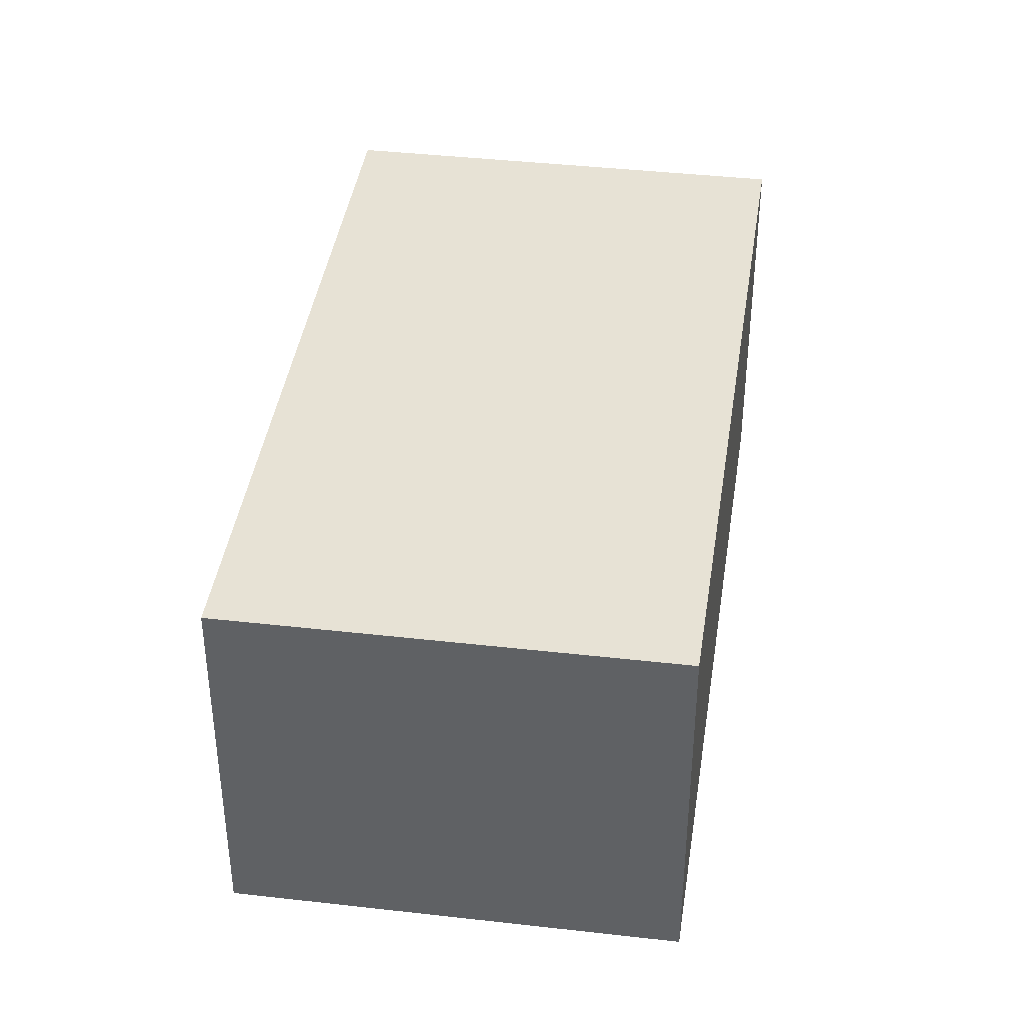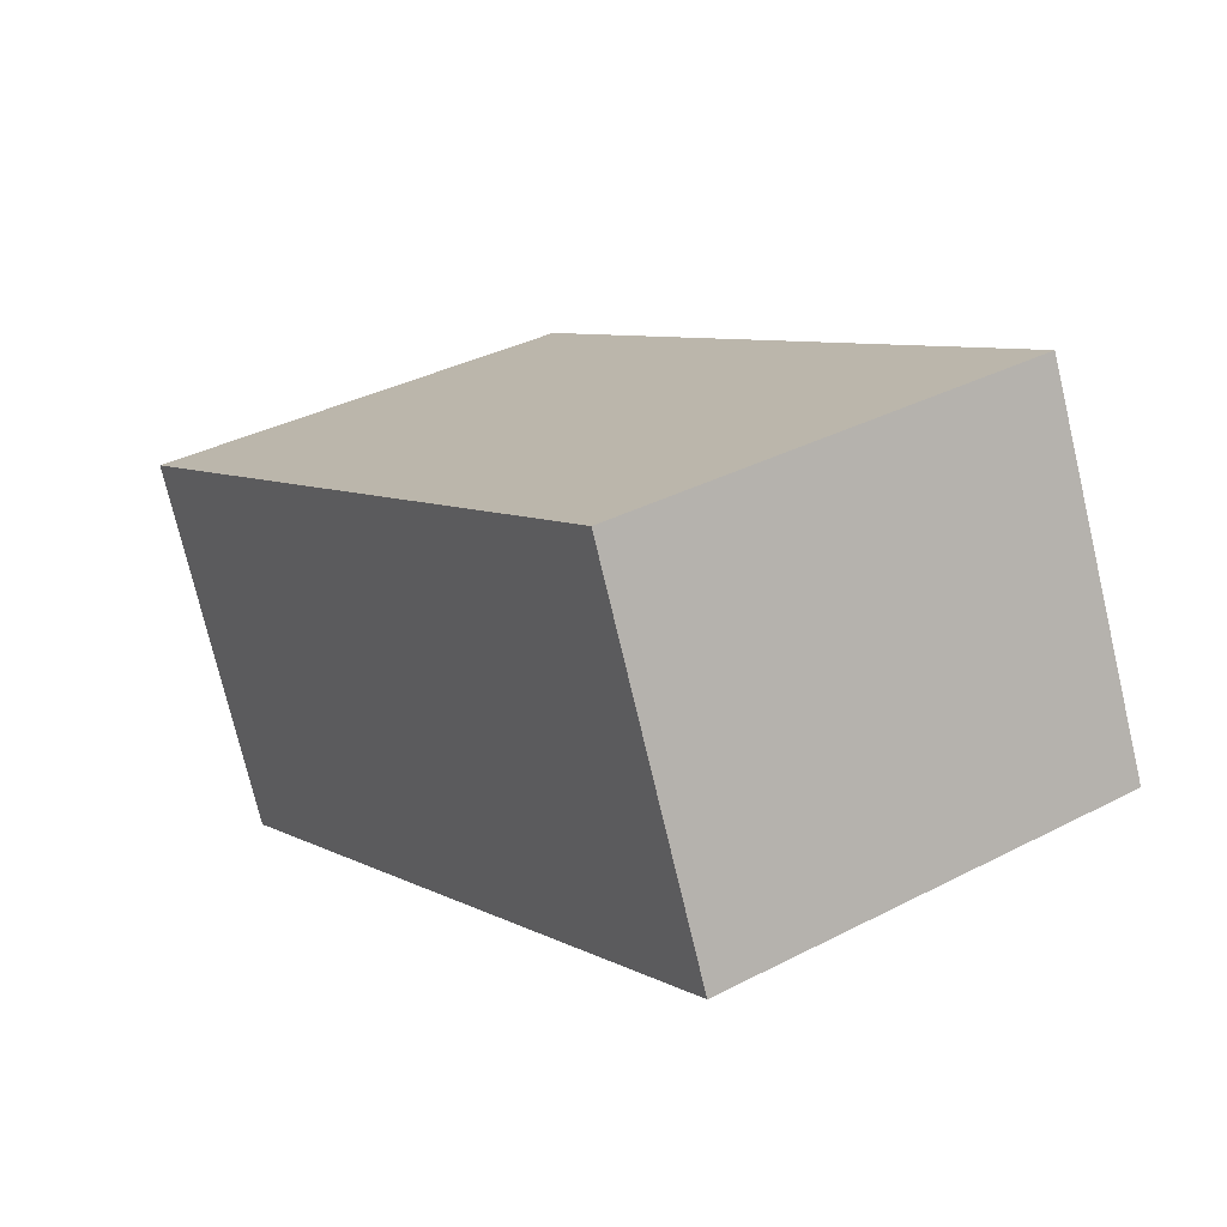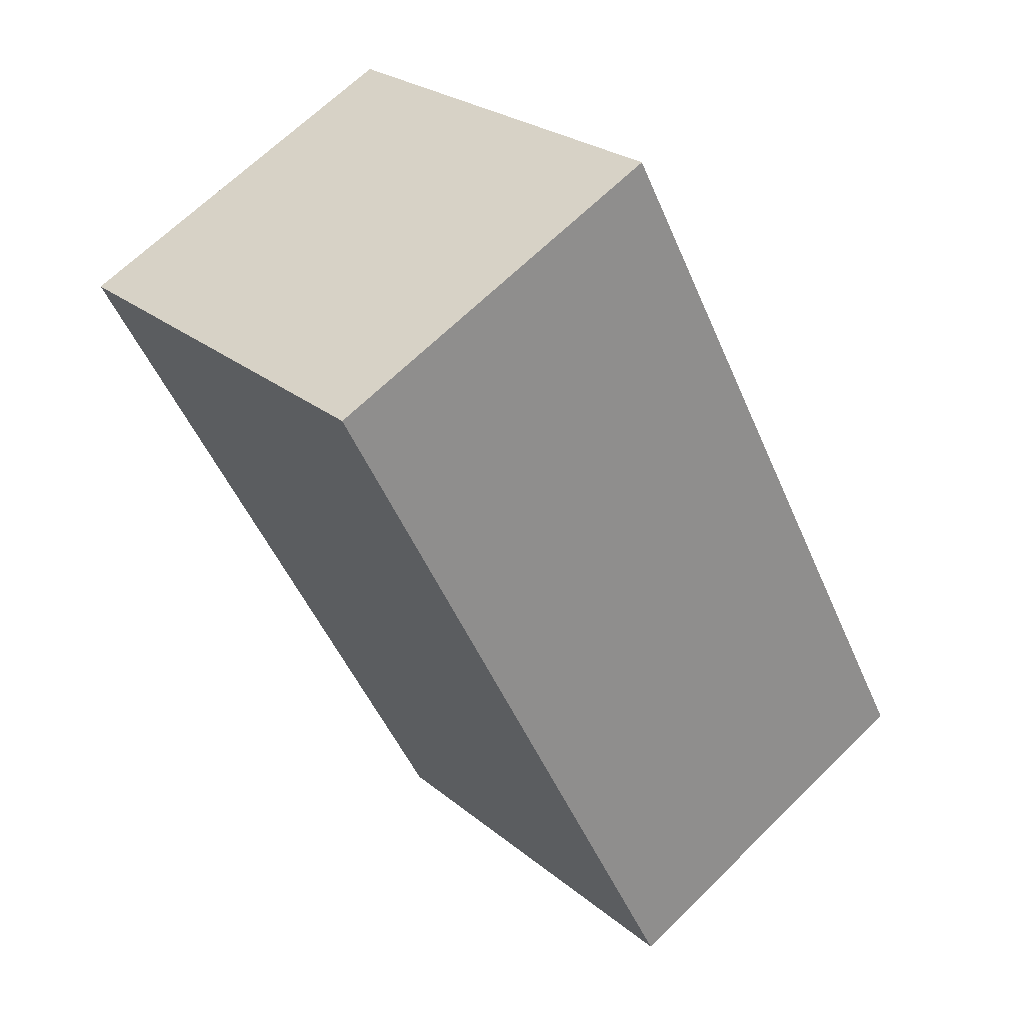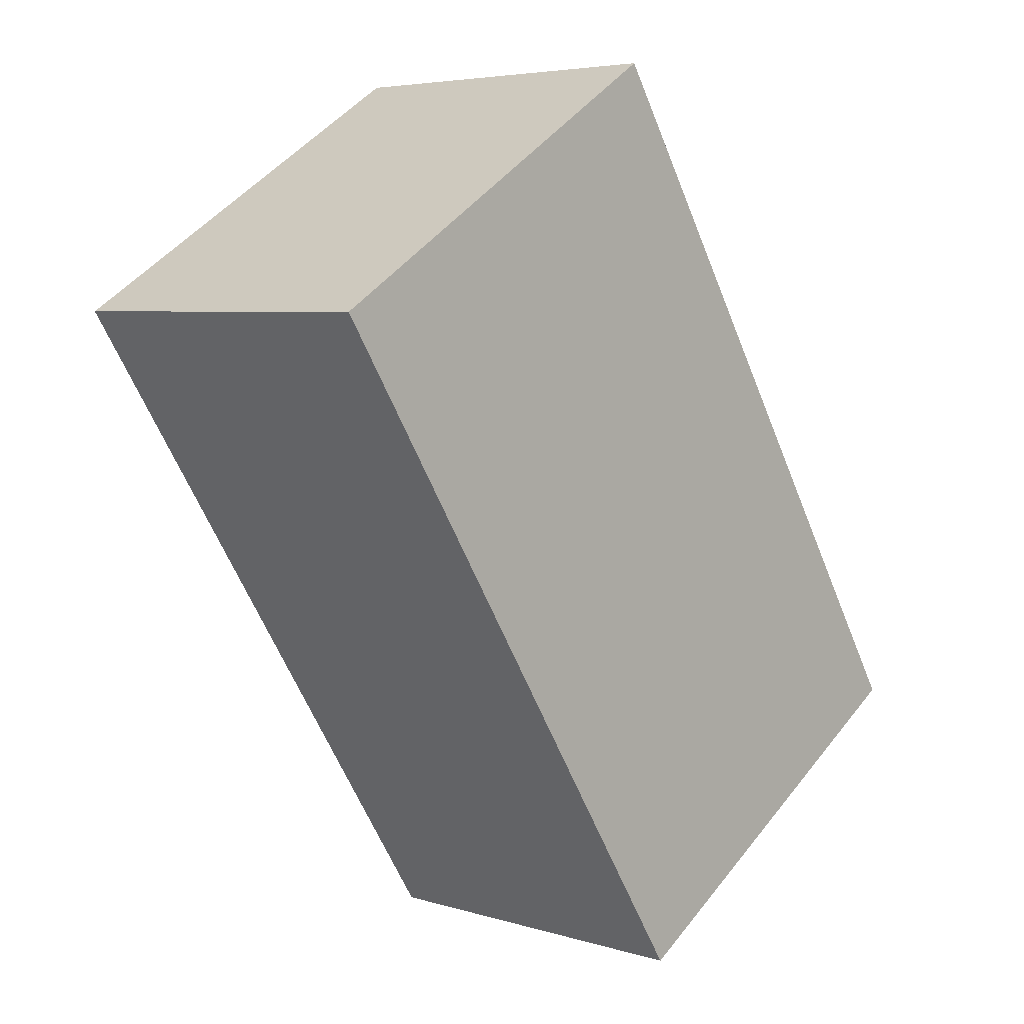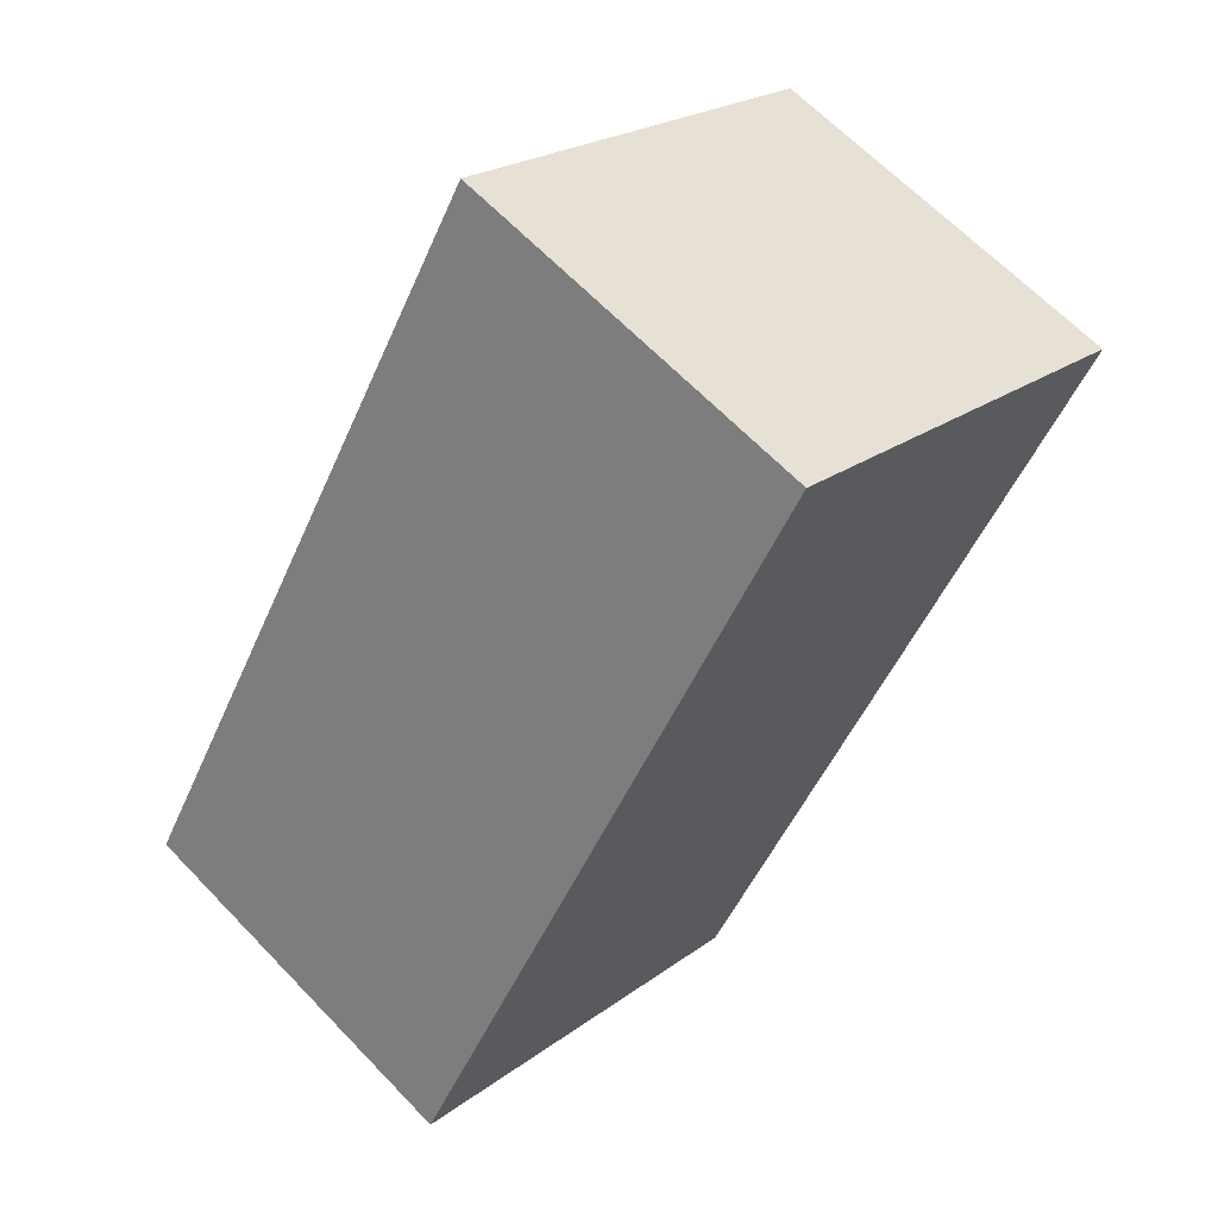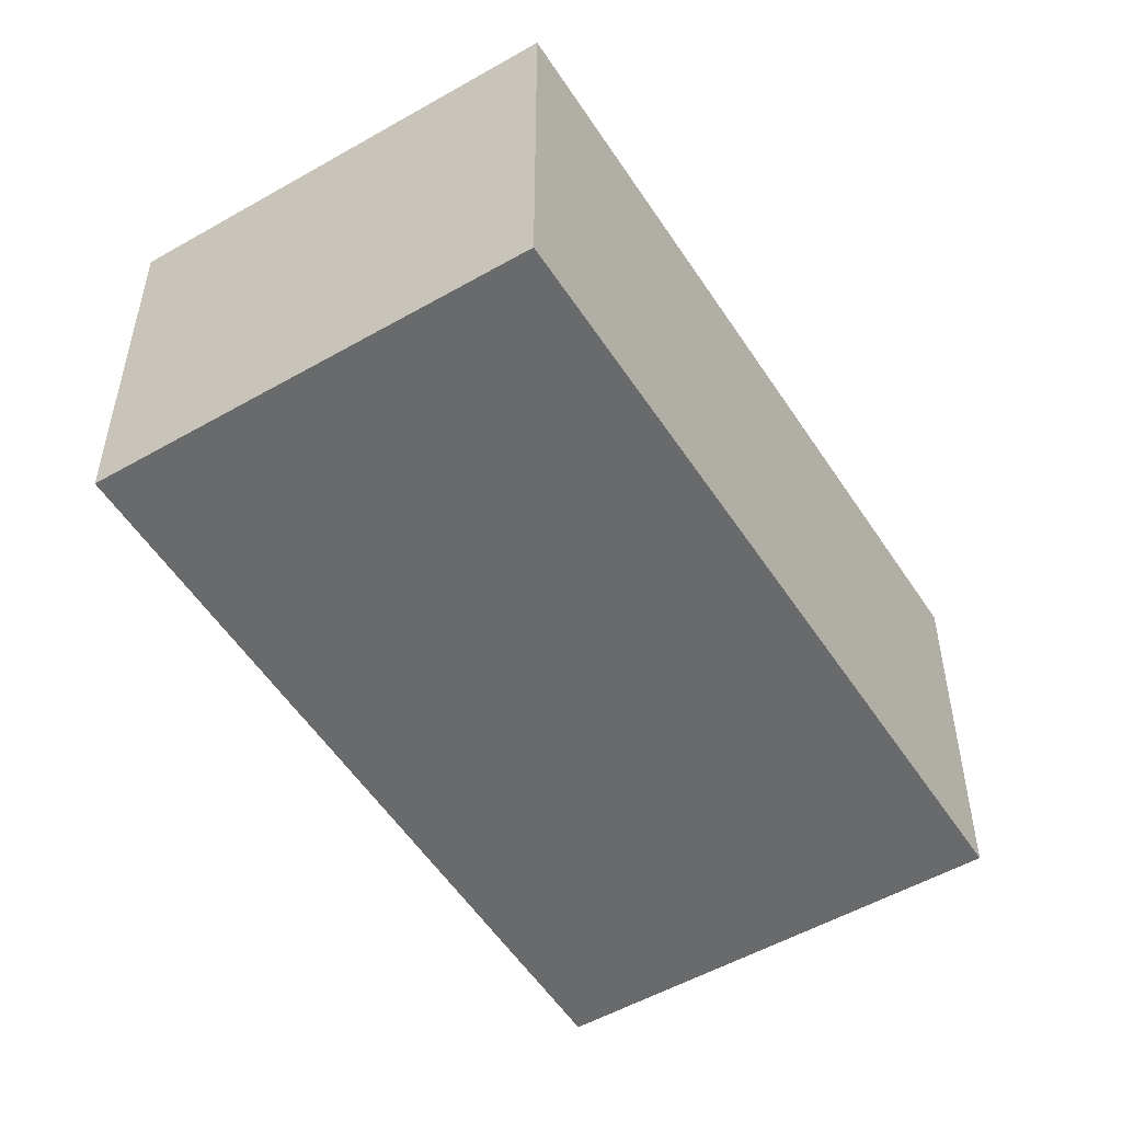
<metadata>
{"format":"obj","ext":"obj","renderer":"f3d","projection":"perspective","resolution":1024,"background":"white","views":[{"elev":40.3,"azim":-139.4,"up":"+Y"},{"elev":-74.9,"azim":-166.7,"up":"+Z"},{"elev":66.1,"azim":-134.7,"up":"+Z"},{"elev":5.1,"azim":133.8,"up":"+Z"},{"elev":64.5,"azim":-43.7,"up":"+Z"},{"elev":-52.9,"azim":-115.8,"up":"+Y"}]}
</metadata>
<code>
v  3.545 3.539 -2.268
v  4.002 3.539 6.413
v  7.619 3.539 4.099
v  0 3.539 2.167e-16
v  7.619 -2.51e-16 4.099
v  3.545 1.389e-16 -2.268
v  0 0 0
v  4.002 -3.927e-16 6.413
g defaultobject
f 1 2 3
f 2 1 4
f 5 1 3
f 1 5 6
f 6 4 1
f 4 6 7
f 7 2 4
f 2 7 8
f 8 3 2
f 3 8 5
f 8 6 5
f 6 8 7

</code>
